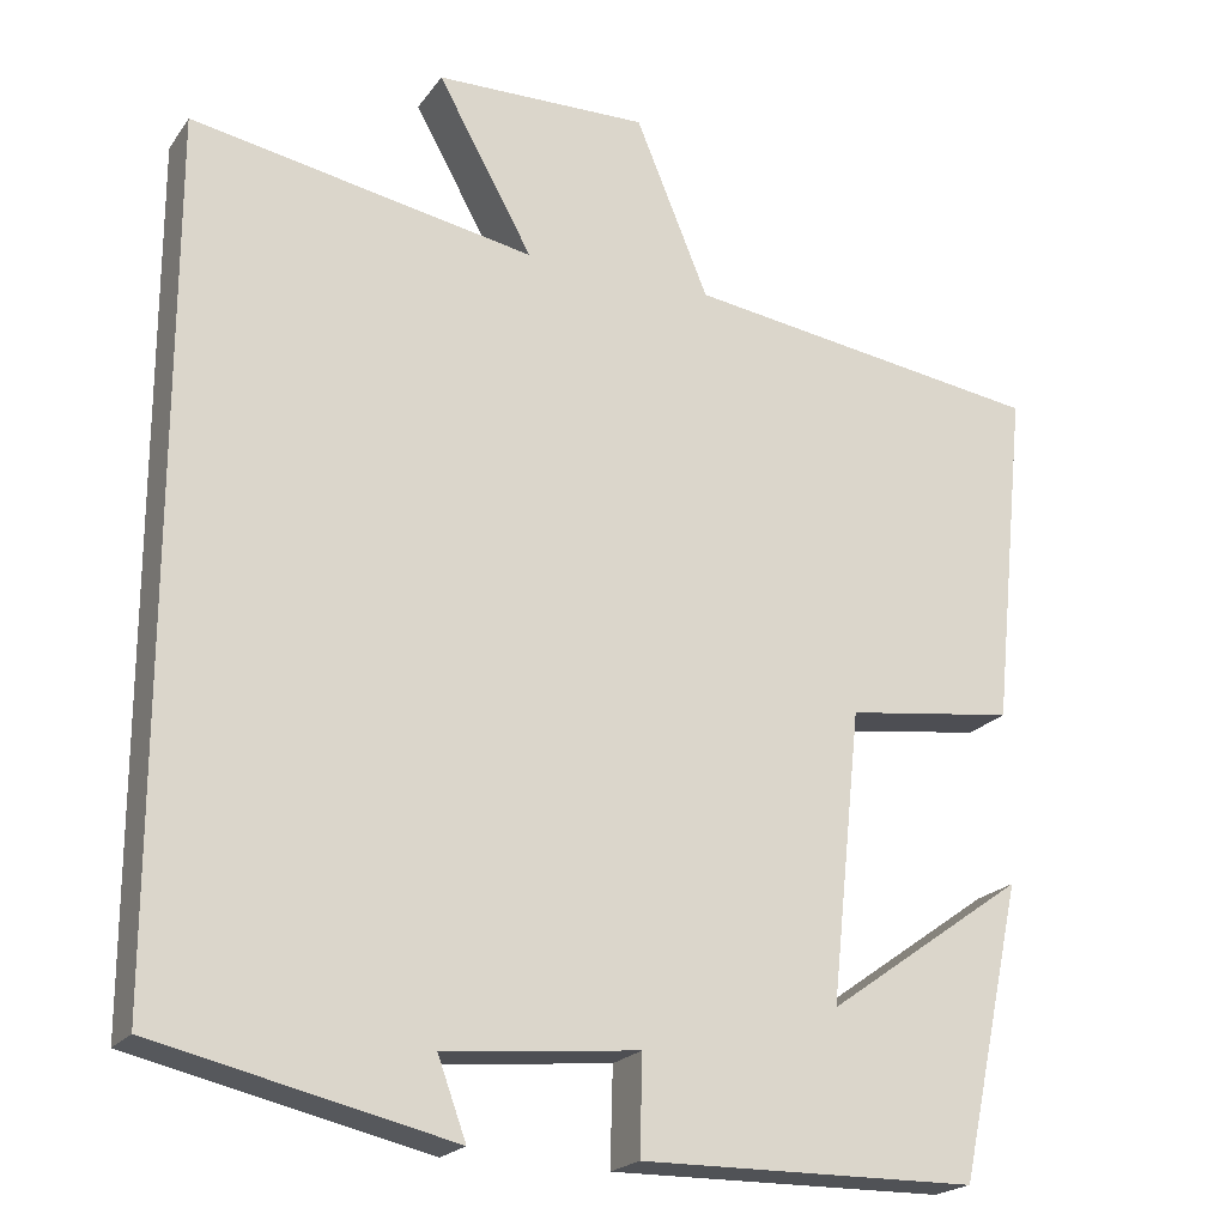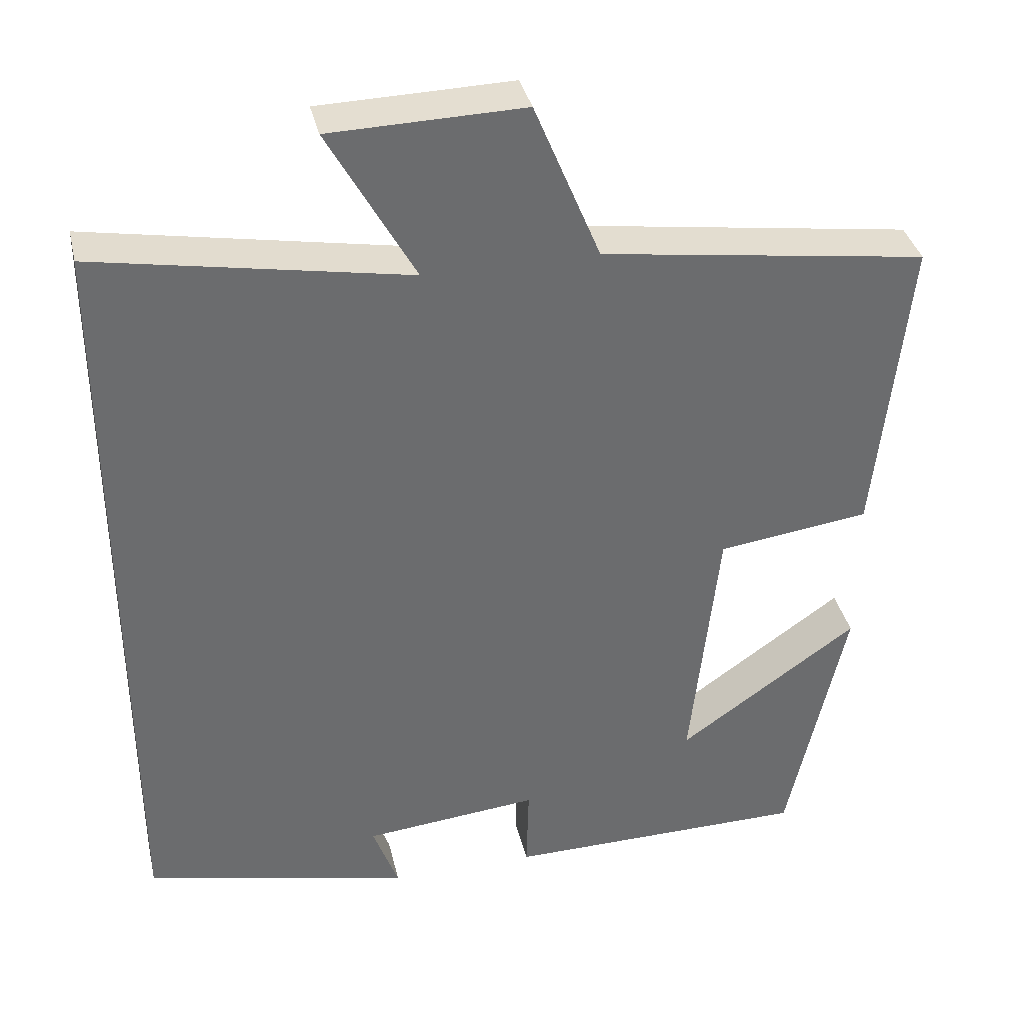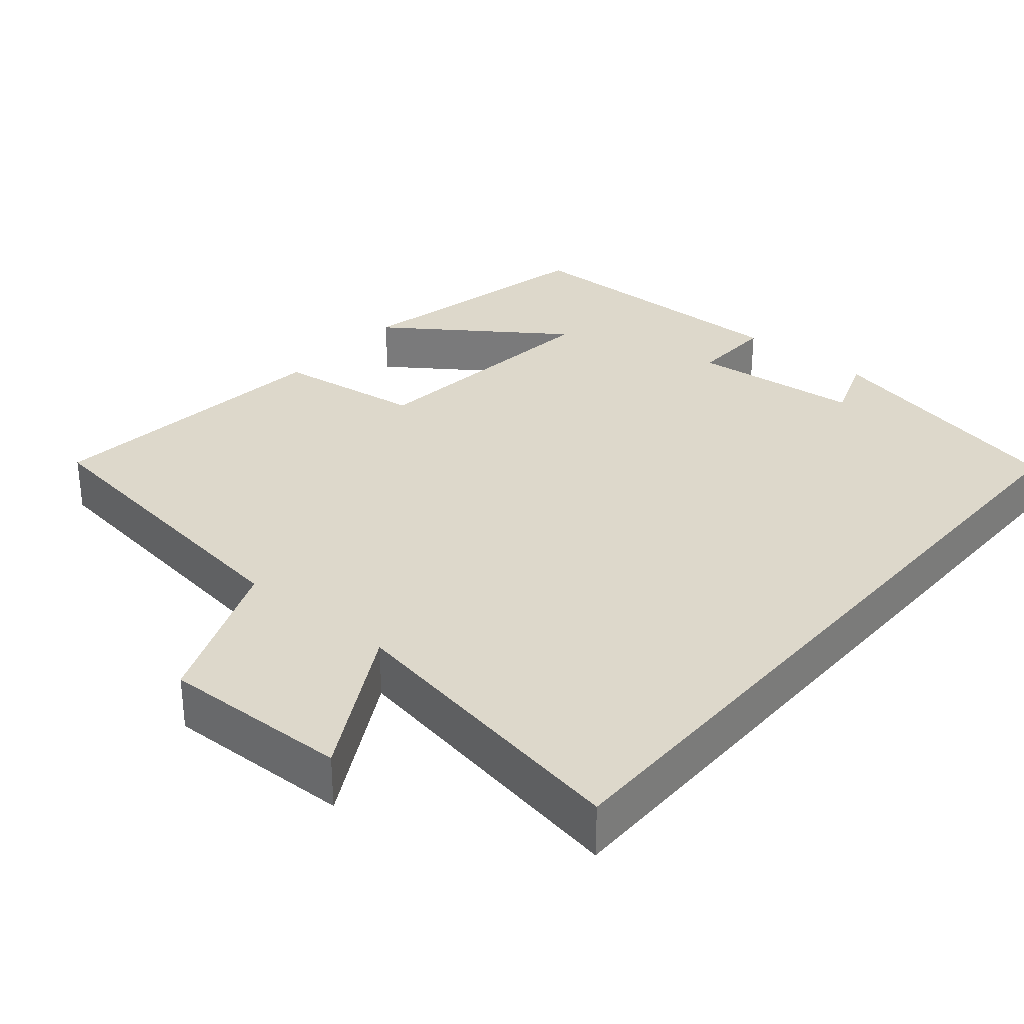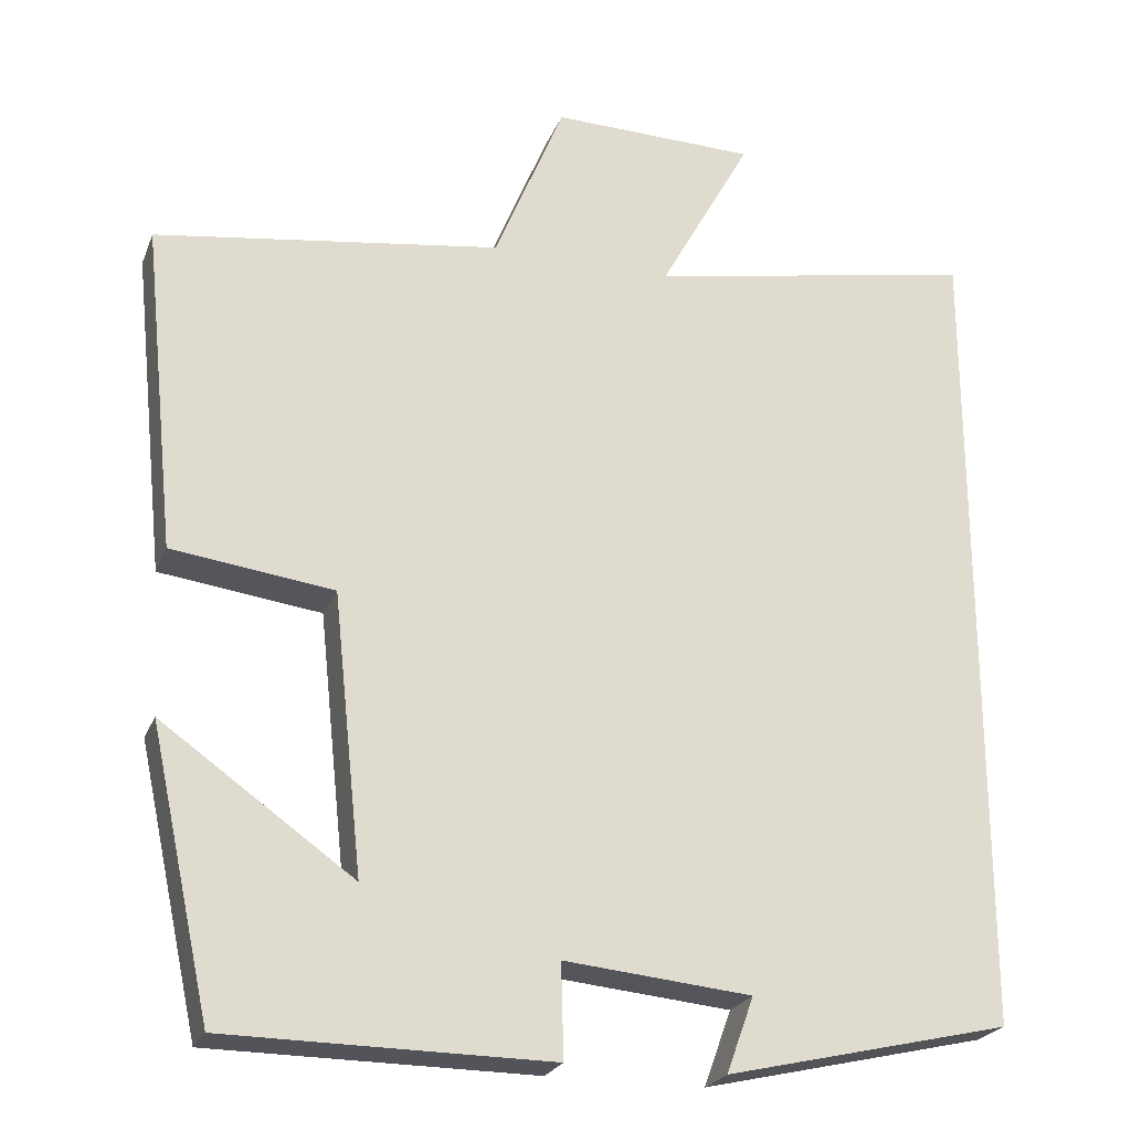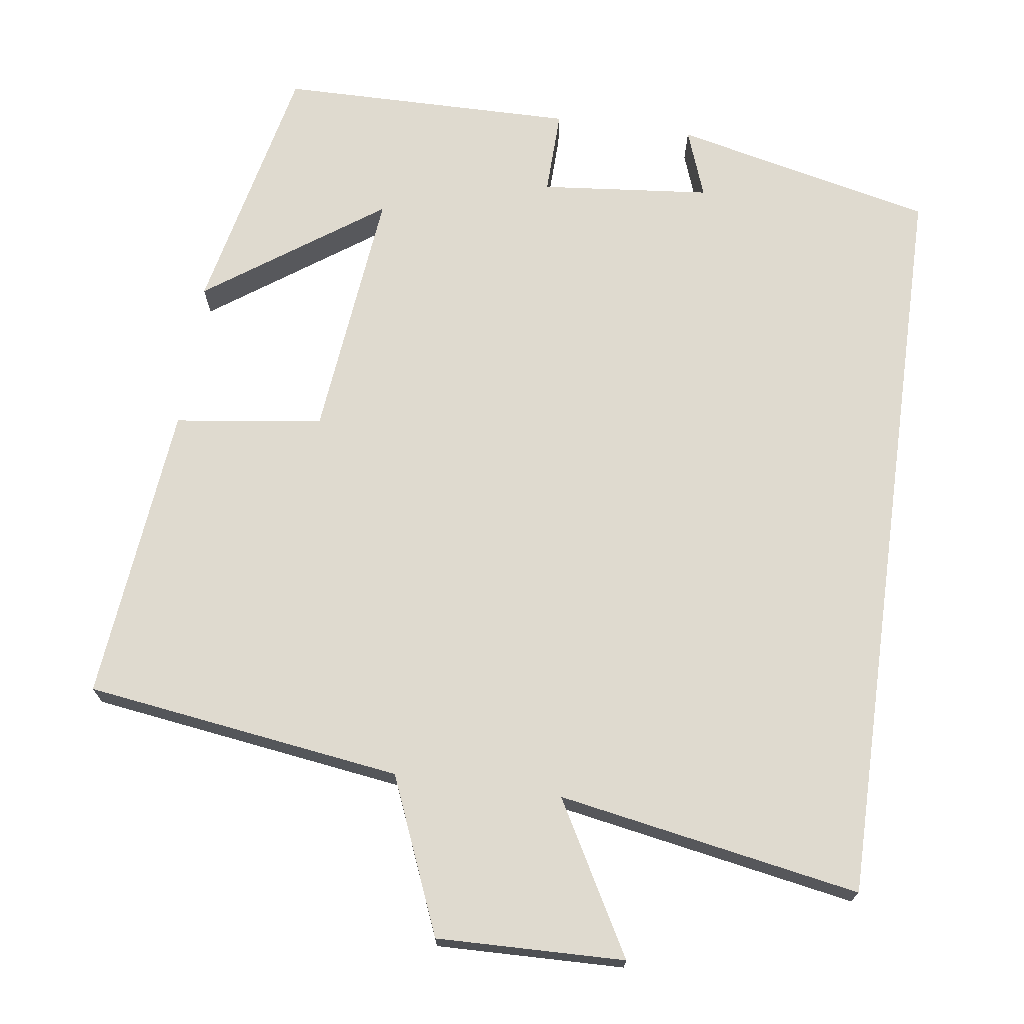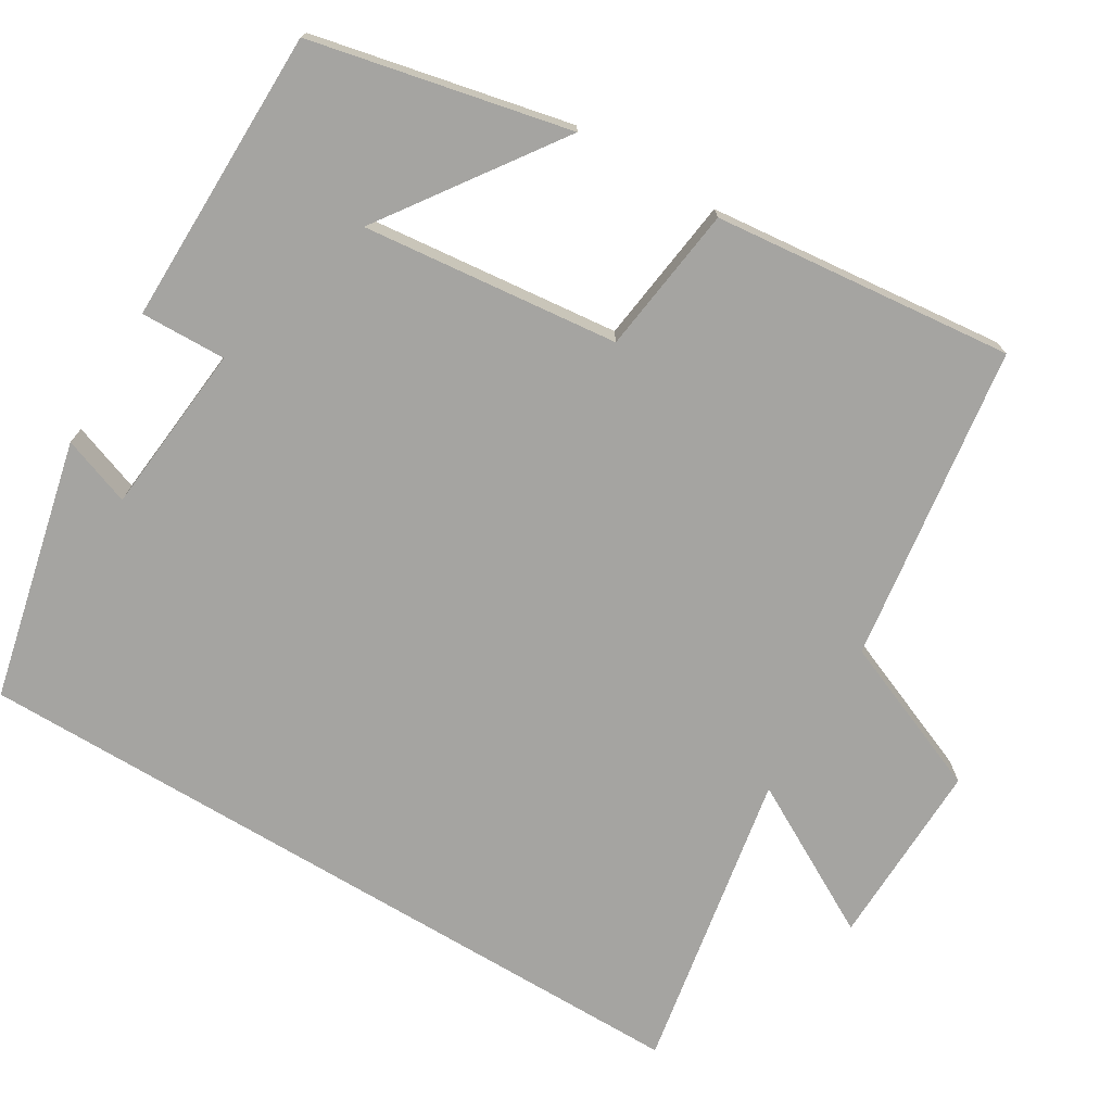
<metadata>
{"format":"obj","ext":"obj","renderer":"f3d","projection":"perspective","resolution":1024,"background":"white","views":[{"elev":-21.0,"azim":154.4,"up":"+Z"},{"elev":36.7,"azim":167.1,"up":"+Z"},{"elev":31.2,"azim":40.2,"up":"+Y"},{"elev":-23.5,"azim":-18.1,"up":"+Z"},{"elev":70.9,"azim":7.9,"up":"+Y"},{"elev":-73.3,"azim":-121.0,"up":"+Y"}]}
</metadata>
<code>
v 0.5 0.07 -0.421
v 0.156 0.07 -0.5
v 0.189 0.07 -0.409
v -0.037 0.07 -0.387
v -0.034 0.07 -0.5
v -0.426 0.07 -0.496
v -0.5 0.07 -0.155
v -0.268 0.07 -0.319
v -0.304 0.07 0.019
v -0.5 0.07 0.045
v -0.541 0.07 0.441
v -0.122 0.07 0.5
v -0.037 0.07 0.706
v 0.211 0.07 0.7
v 0.1 0.07 0.5
v 0.5 0.07 0.572
v 0.5 0 -0.421
v 0.156 0 -0.5
v 0.189 0 -0.409
v -0.037 0 -0.387
v -0.034 0 -0.5
v -0.426 0 -0.496
v -0.5 0 -0.155
v -0.268 0 -0.319
v -0.304 0 0.019
v -0.5 0 0.045
v -0.541 0 0.441
v -0.122 0 0.5
v -0.037 0 0.706
v 0.211 0 0.7
v 0.1 0 0.5
v 0.5 0 0.572
f 15 16 1
f 12 13 14 15
f 11 12 15
f 10 11 15
f 9 10 15
f 8 9 15 1
f 5 6 7 8
f 4 5 8
f 3 4 8 1
f 1 2 3
f 17 32 31
f 31 30 29 28
f 31 28 27
f 31 27 26
f 31 26 25
f 17 31 25 24
f 24 23 22 21
f 24 21 20
f 17 24 20 19
f 19 18 17
f 1 17 18 2
f 2 18 19 3
f 3 19 20 4
f 4 20 21 5
f 5 21 22 6
f 6 22 23 7
f 7 23 24 8
f 8 24 25 9
f 9 25 26 10
f 10 26 27 11
f 11 27 28 12
f 12 28 29 13
f 13 29 30 14
f 14 30 31 15
f 15 31 32 16
f 16 32 17 1

</code>
